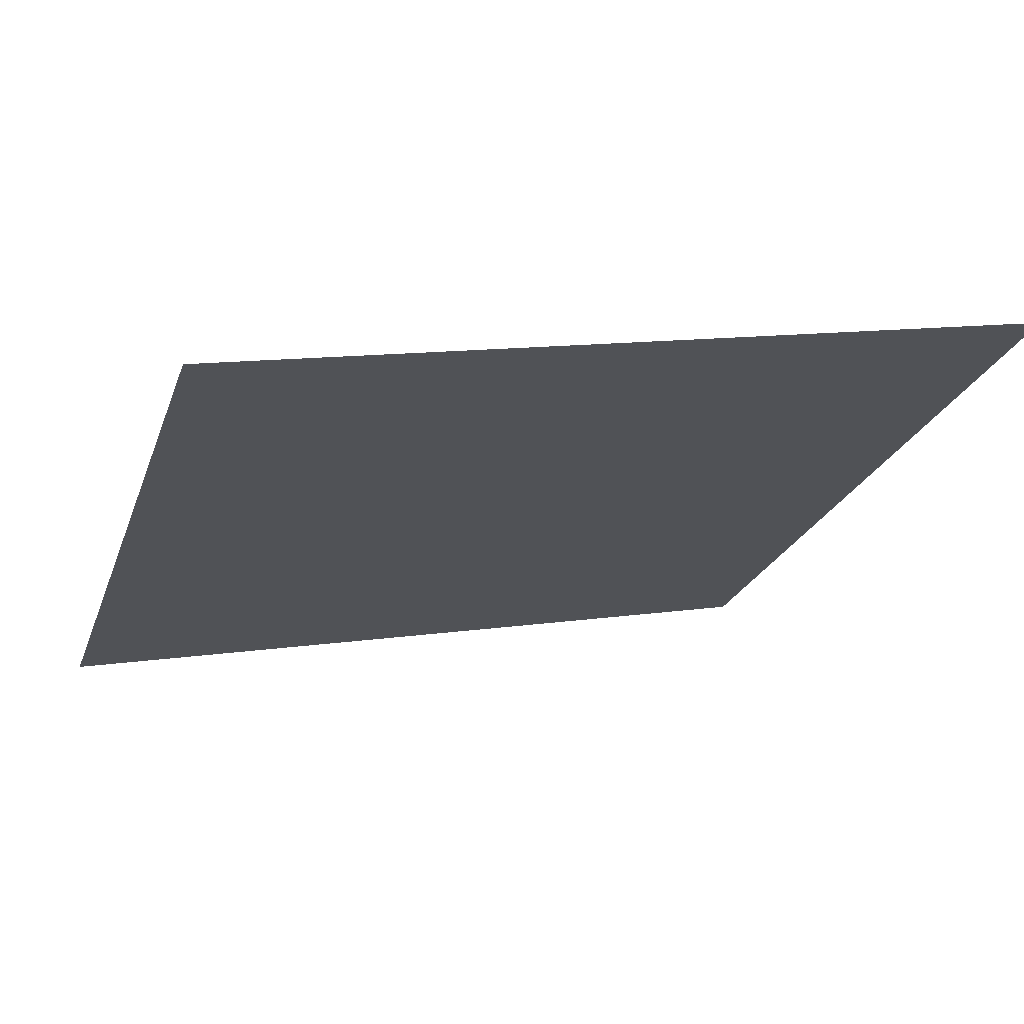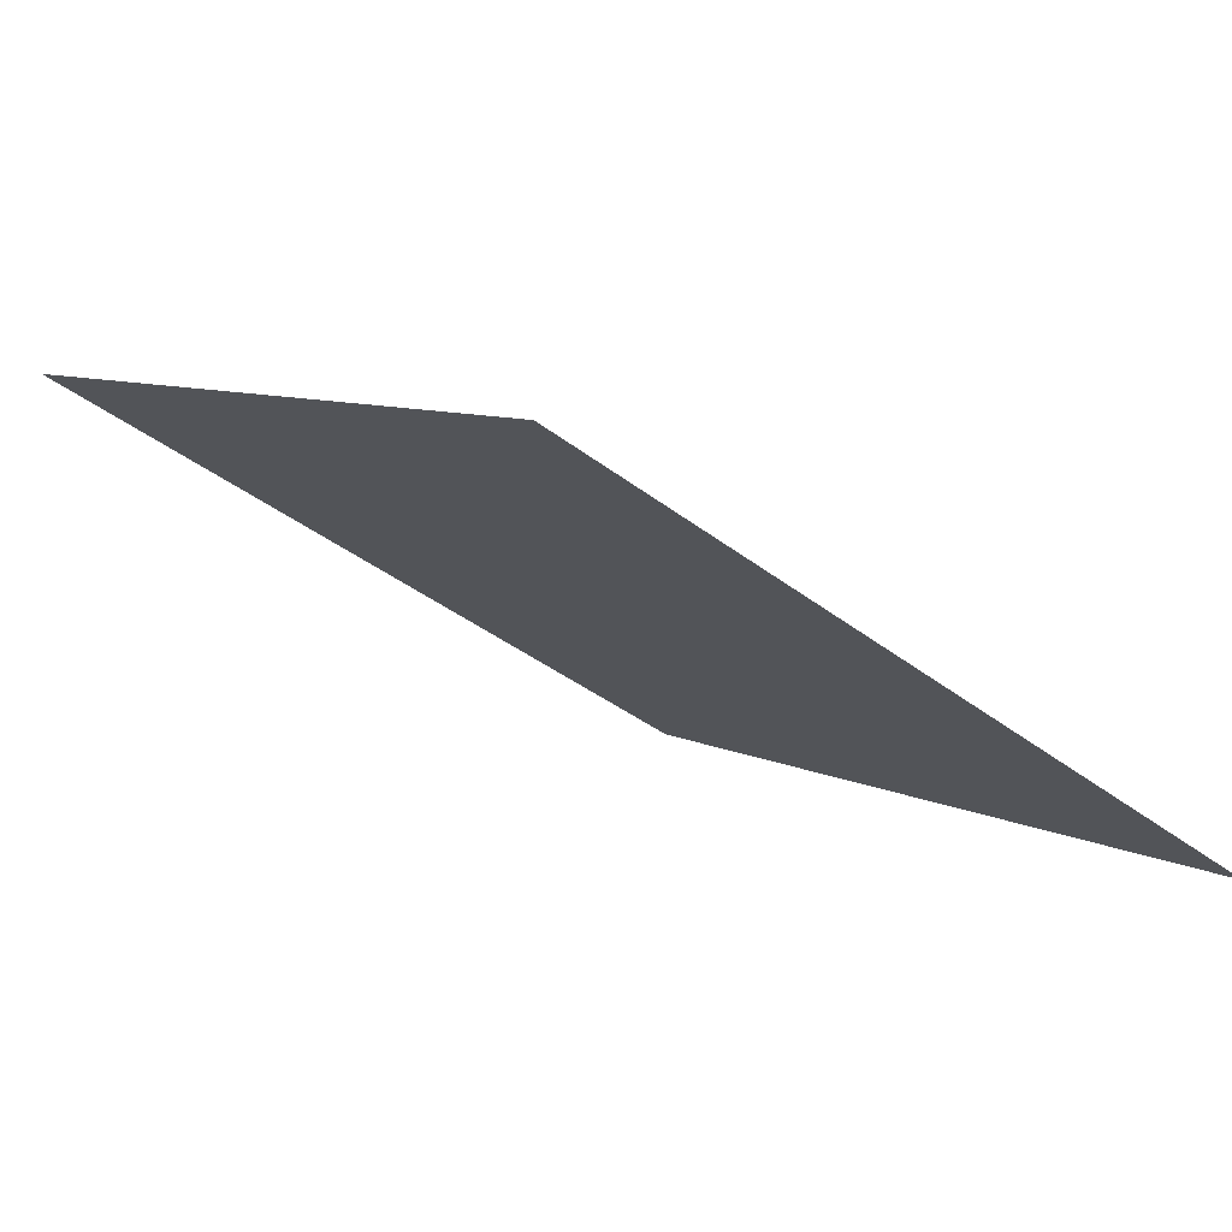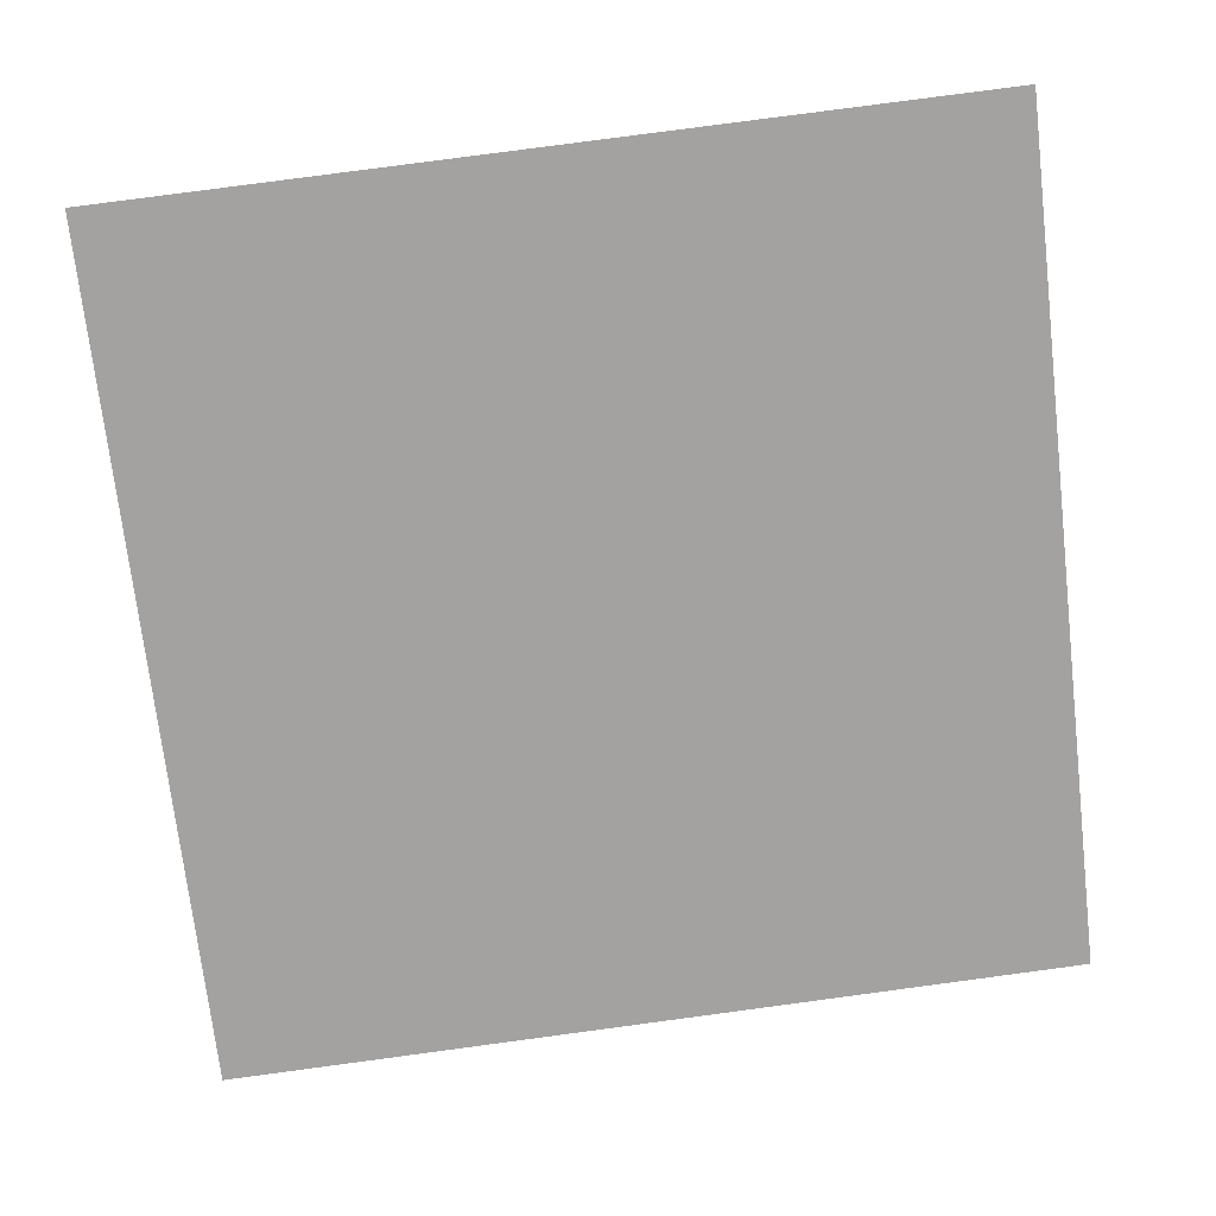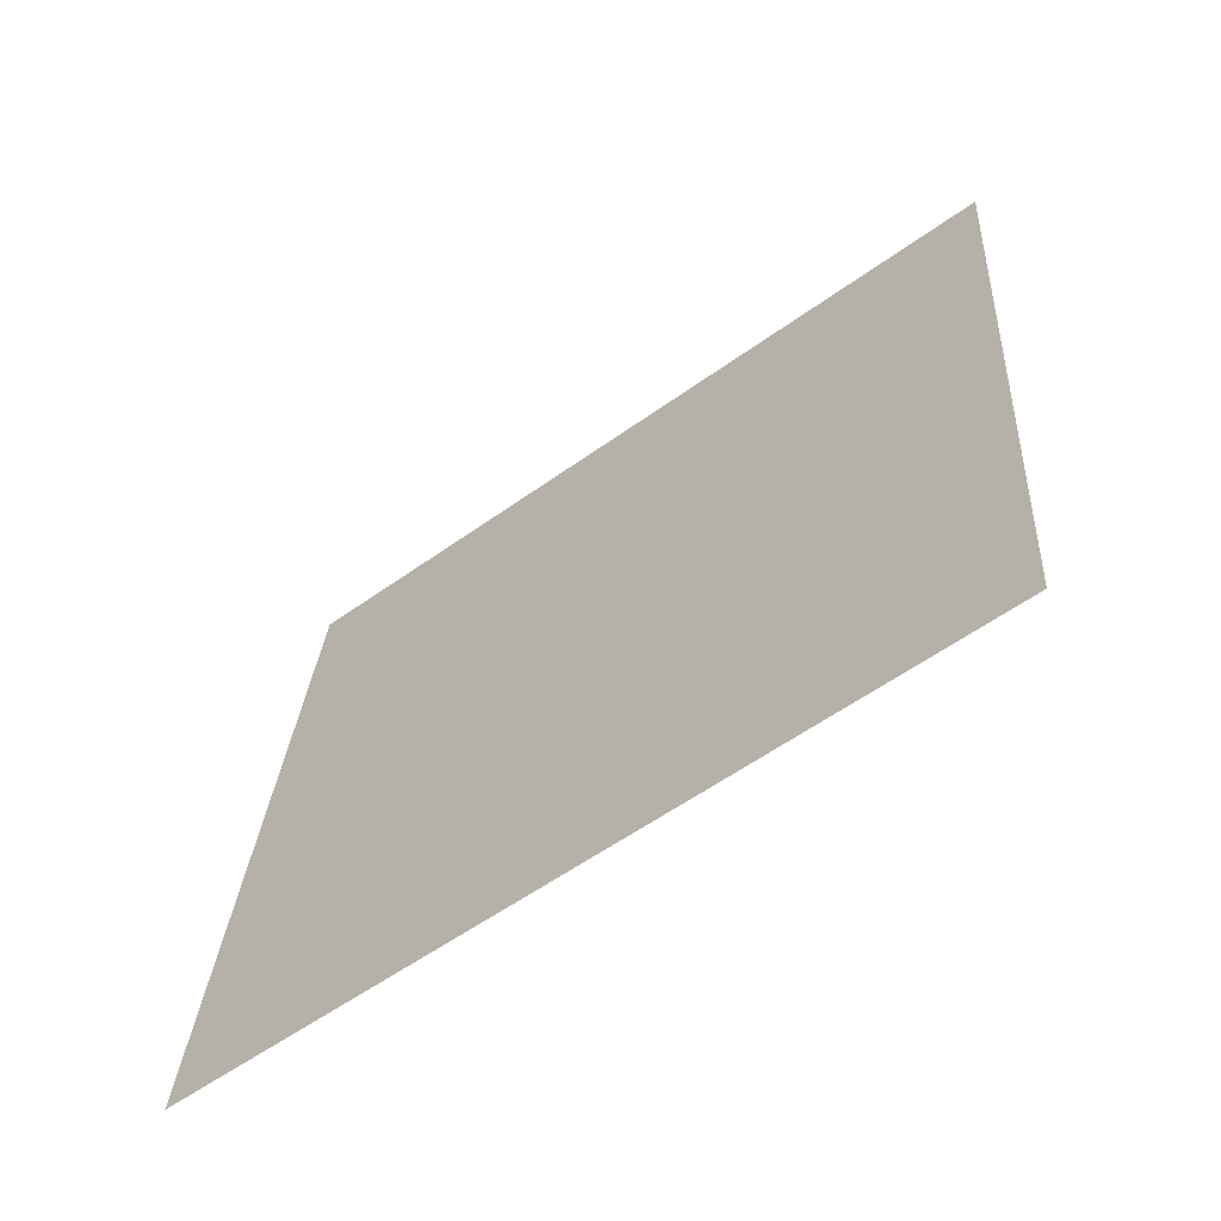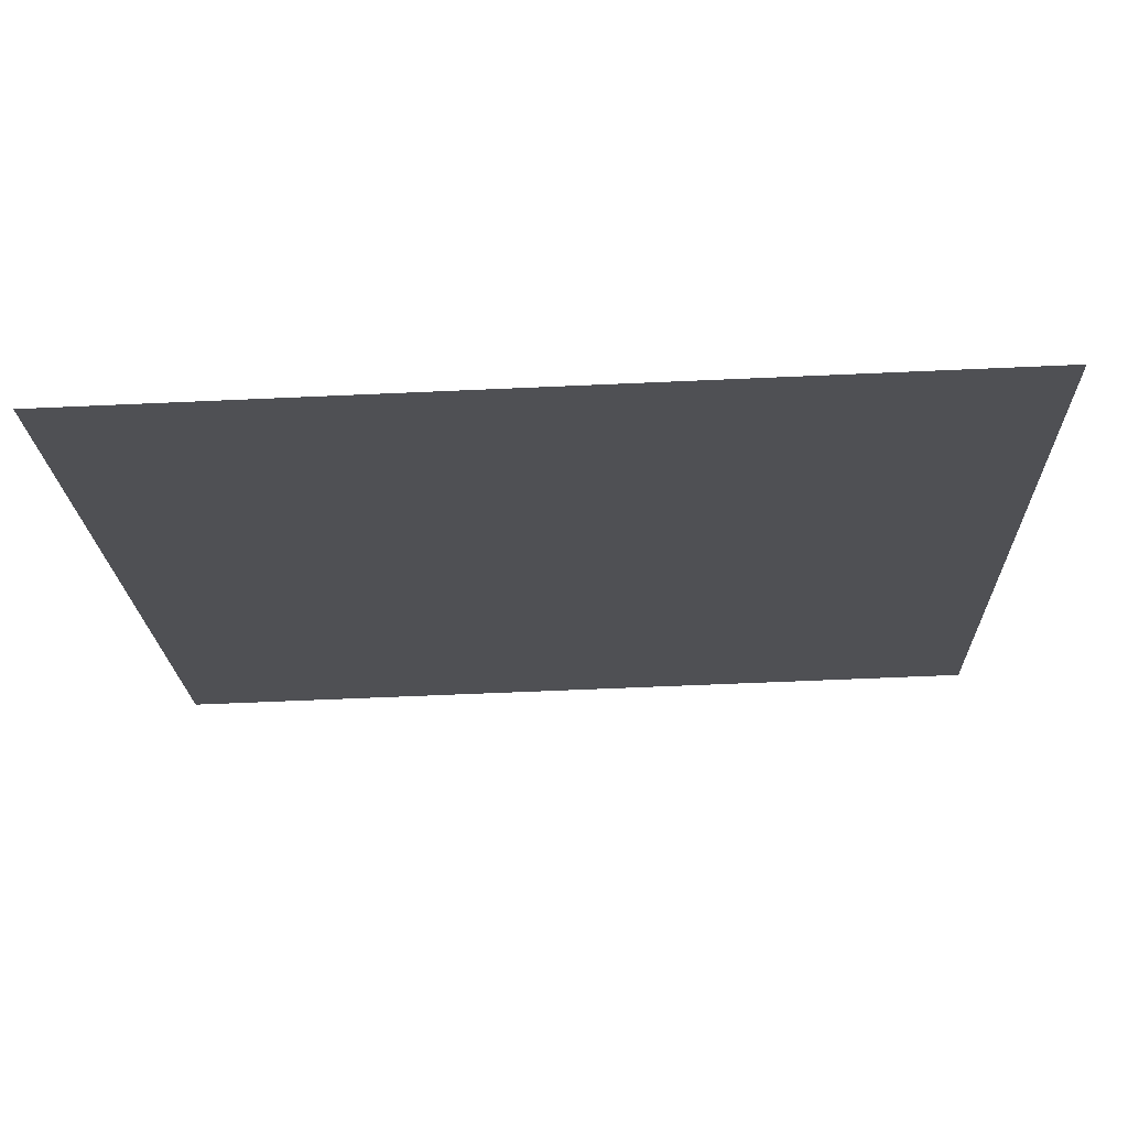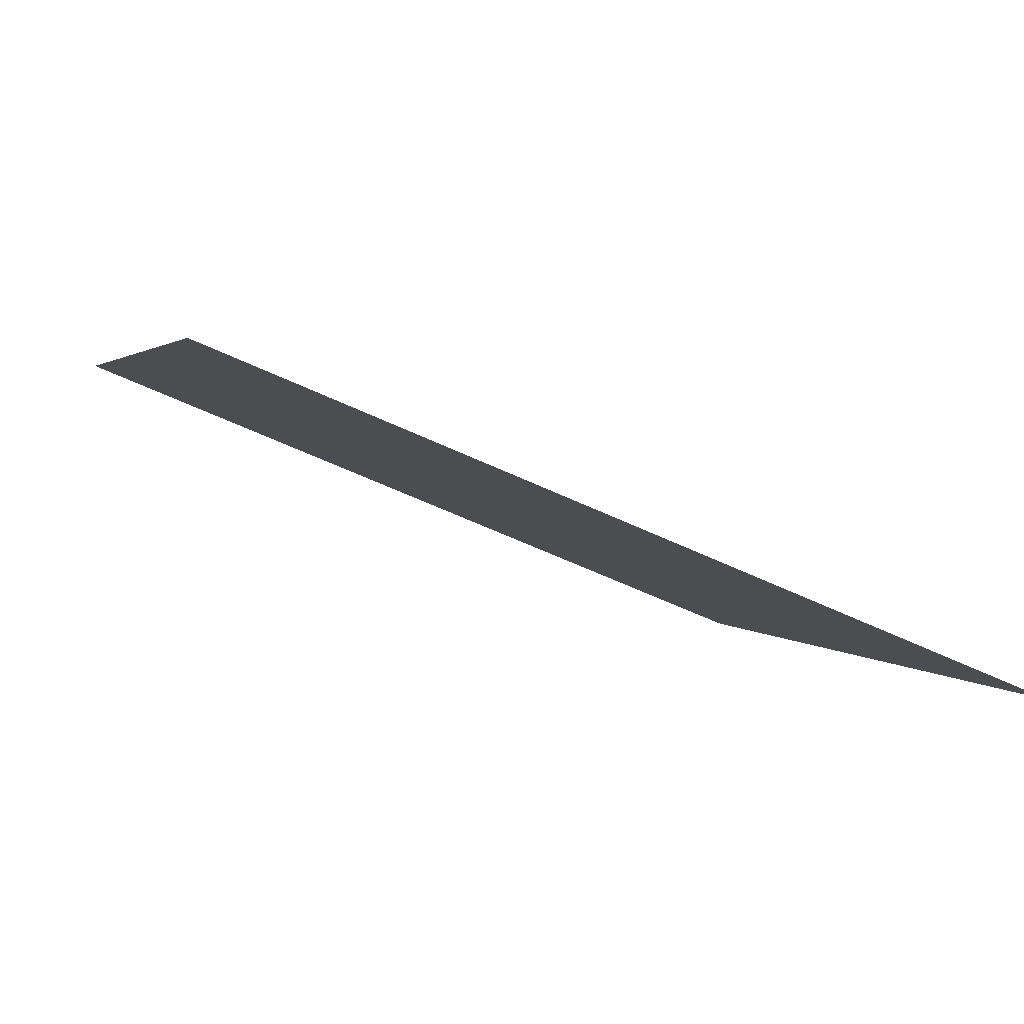
<metadata>
{"format":"obj","ext":"obj","renderer":"f3d","projection":"perspective","resolution":1024,"background":"white","views":[{"elev":16.1,"azim":-19.2,"up":"+Y"},{"elev":-39.1,"azim":135.5,"up":"+Y"},{"elev":71.0,"azim":173.1,"up":"+Y"},{"elev":29.2,"azim":-85.8,"up":"+Y"},{"elev":-72.5,"azim":1.2,"up":"+Z"},{"elev":-54.1,"azim":-28.2,"up":"+Z"}]}
</metadata>
<code>
v -0.04052 0.7437 0.4497
v -0.04708 0.7438 0.4497
v -0.04697 0.7478 0.455
v -0.04041 0.7476 0.4549
f 4 3 2 1

</code>
